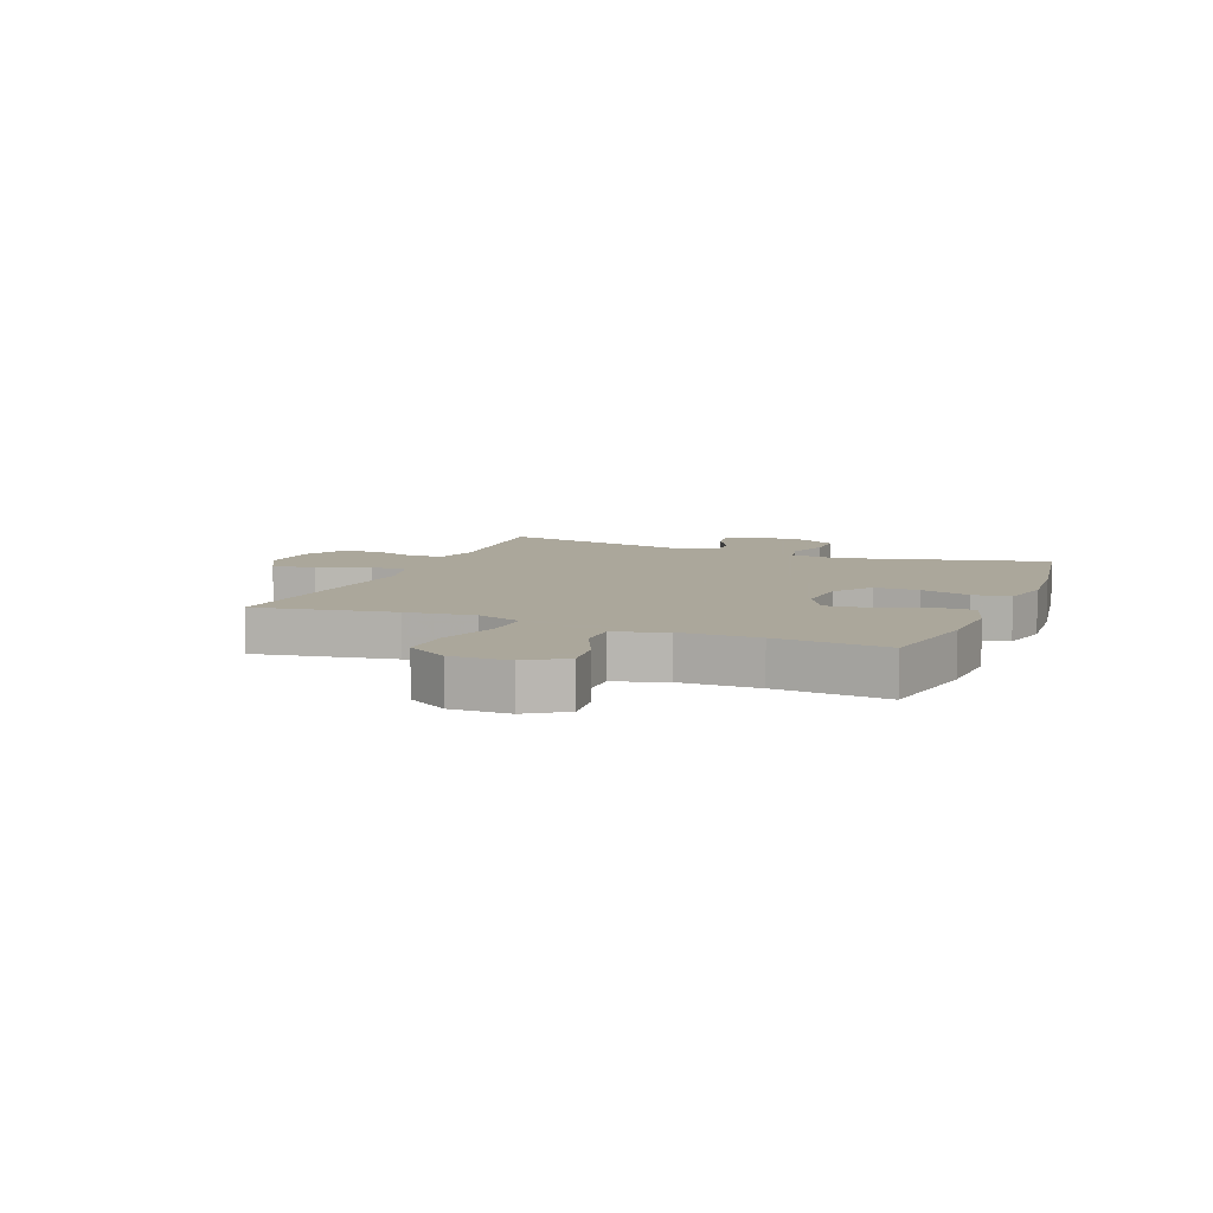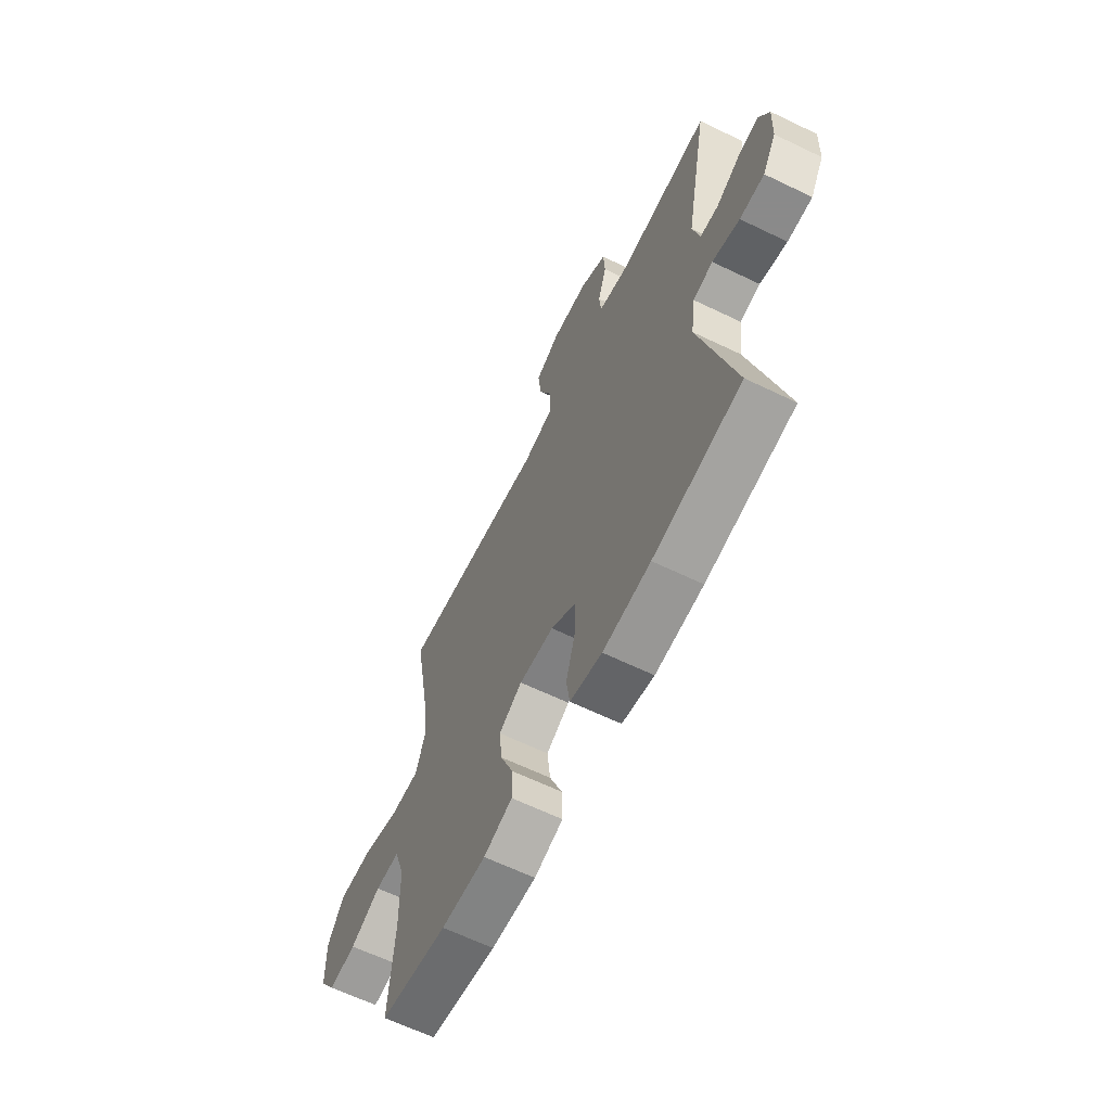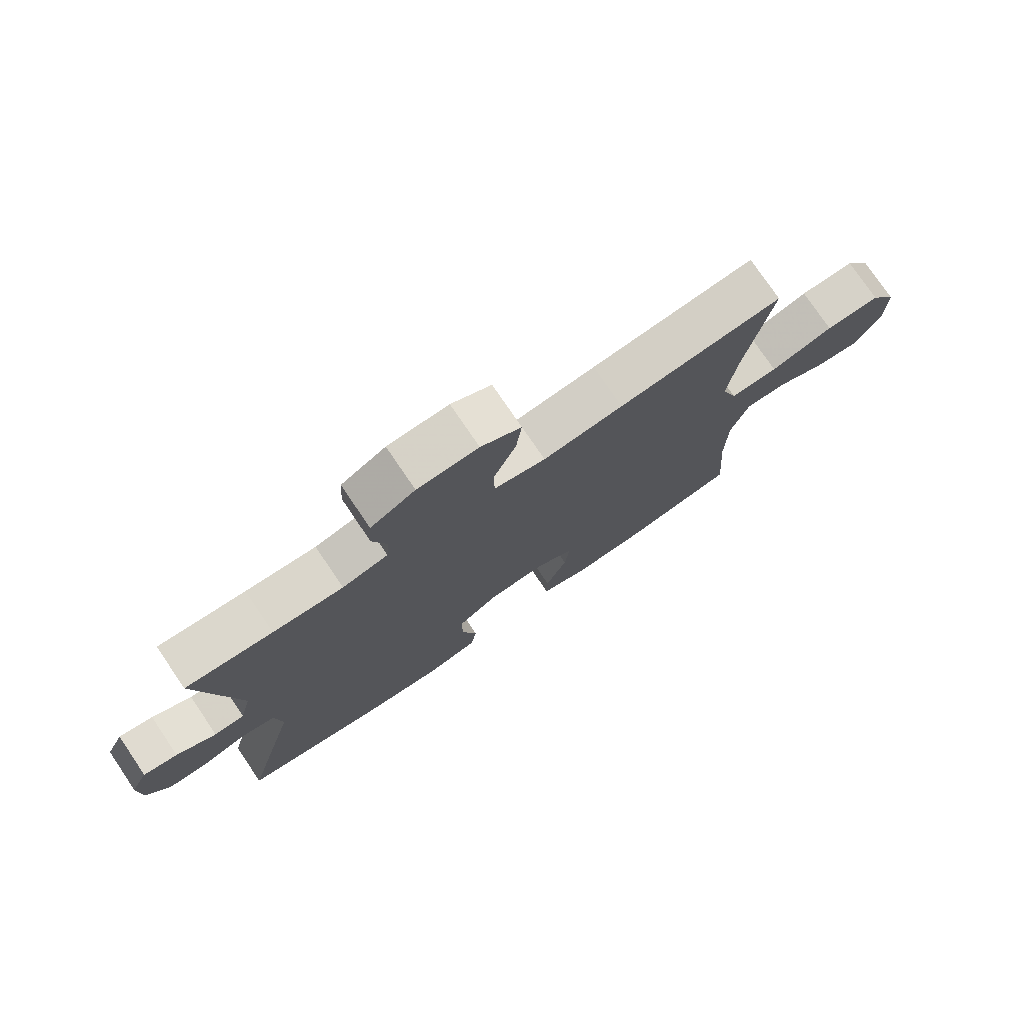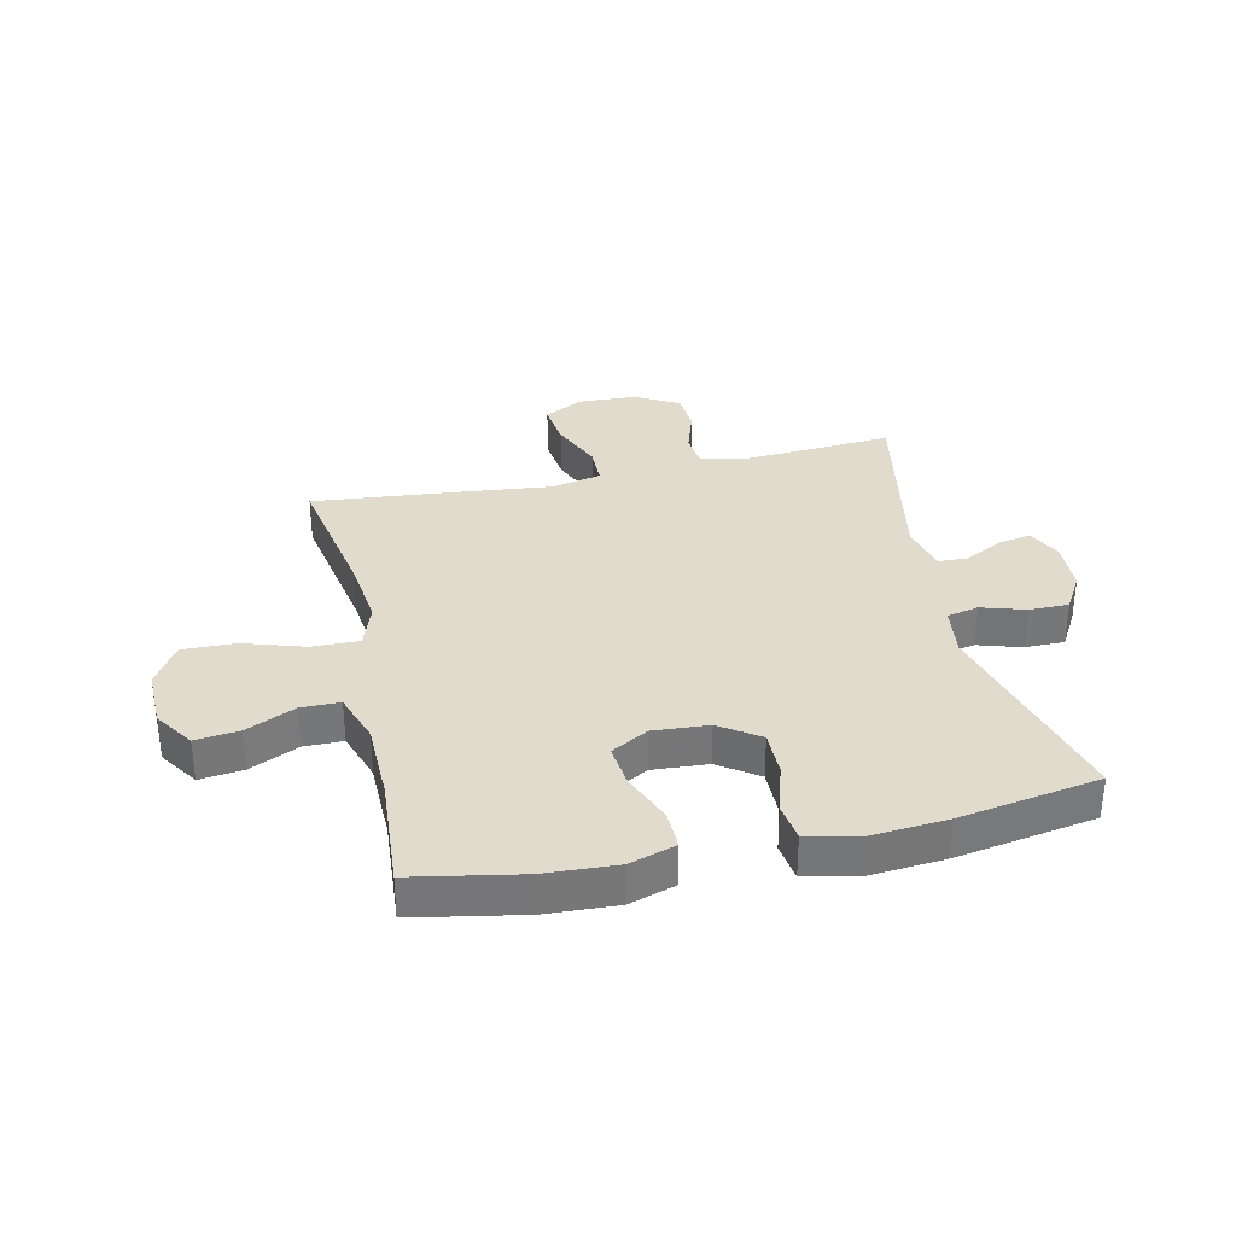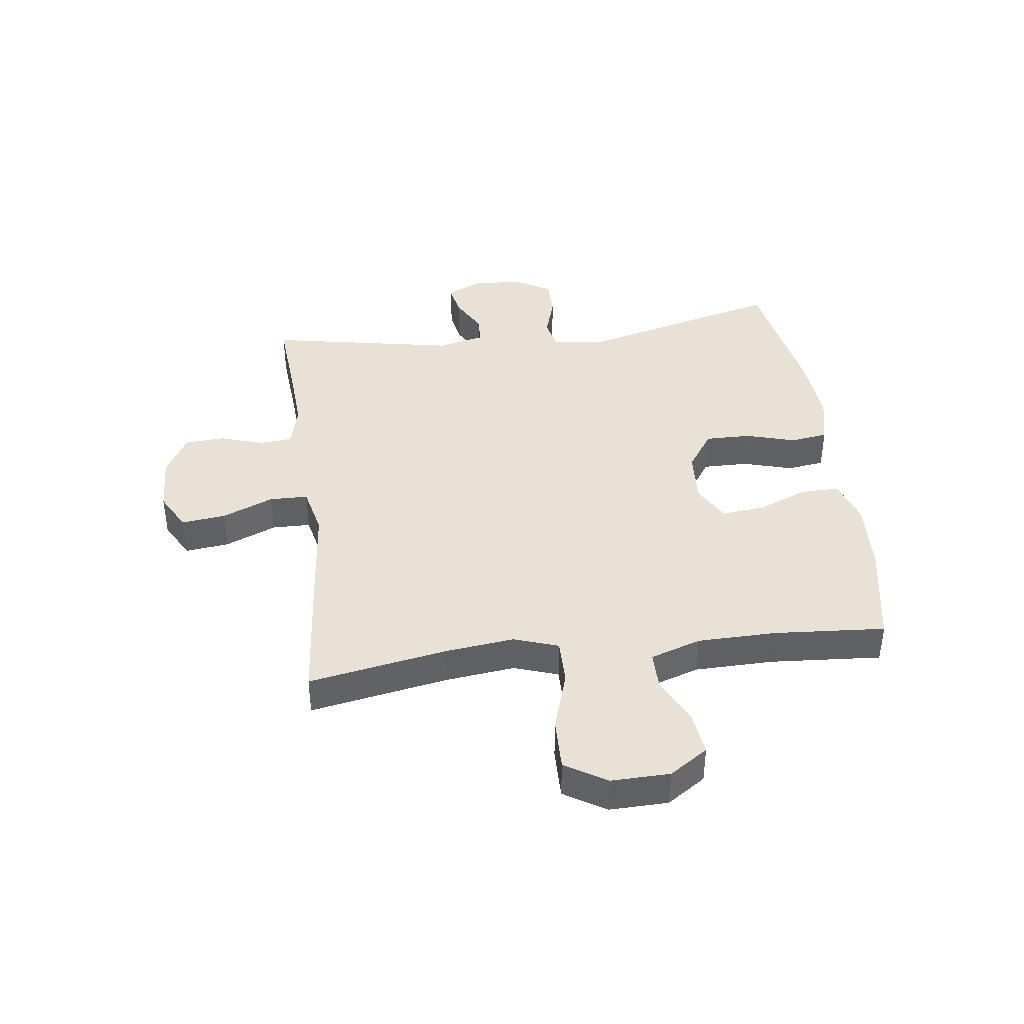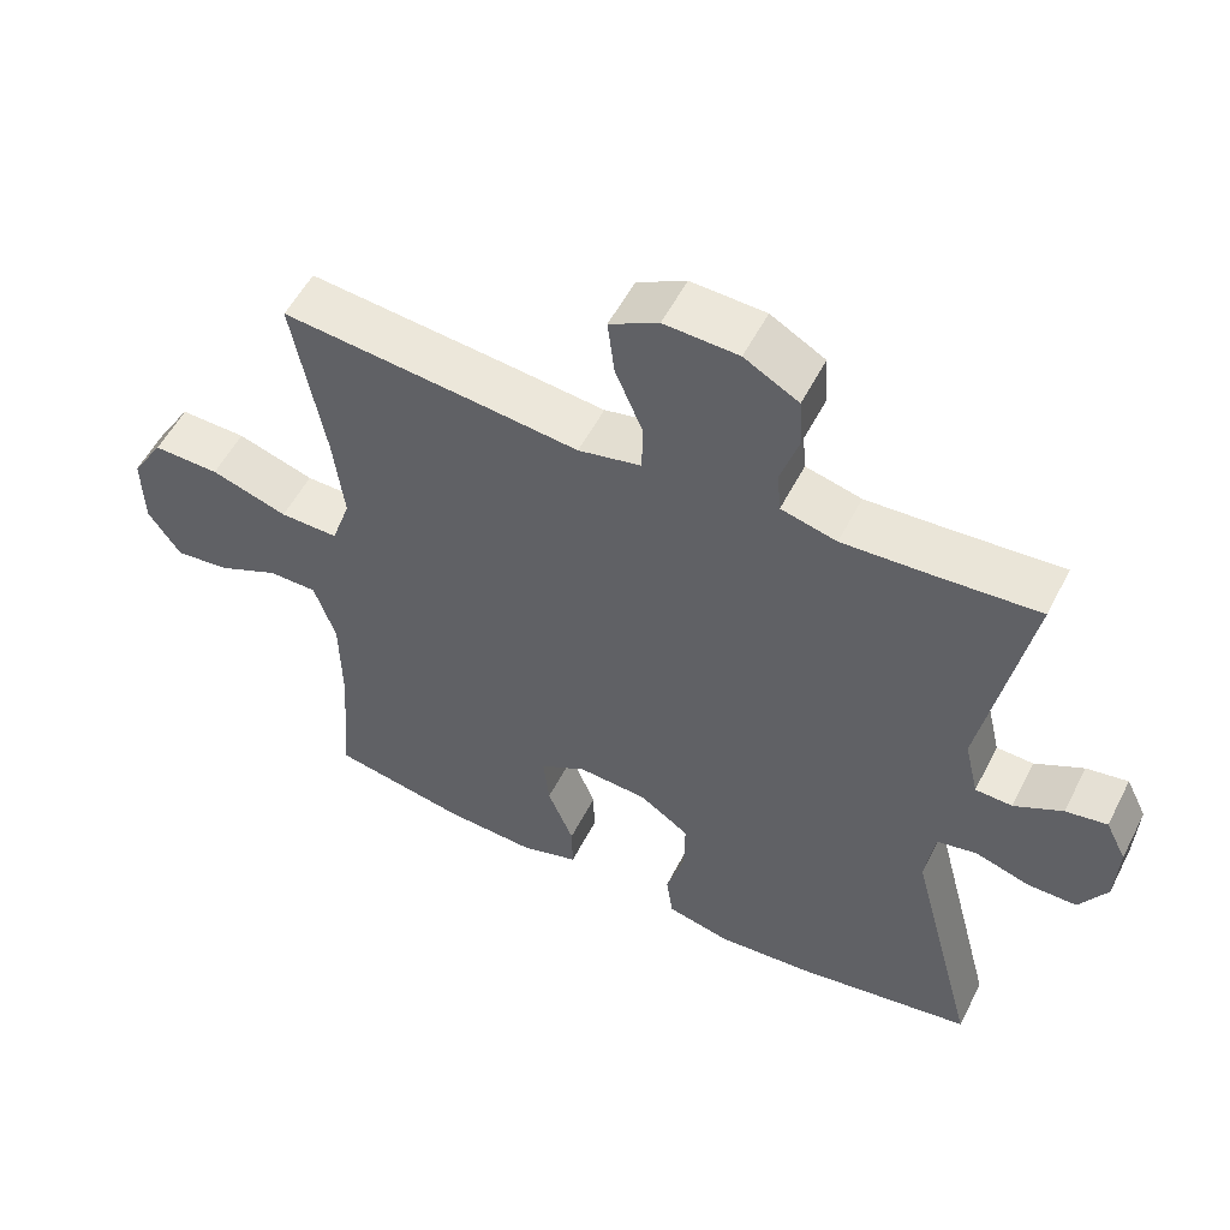
<metadata>
{"format":"obj","ext":"obj","renderer":"f3d","projection":"perspective","resolution":1024,"background":"white","views":[{"elev":8.2,"azim":112.1,"up":"+Y"},{"elev":-63.6,"azim":-116.0,"up":"+Z"},{"elev":76.4,"azim":-34.1,"up":"+Z"},{"elev":33.3,"azim":167.5,"up":"+Y"},{"elev":40.4,"azim":82.6,"up":"+Y"},{"elev":54.6,"azim":-153.2,"up":"+Z"}]}
</metadata>
<code>
v 0.5 0.07 -0.5
v 0.317 0.07 -0.534
v 0.195 0.07 -0.54
v 0.117 0.07 -0.515
v 0.118 0.07 -0.449
v 0.153 0.07 -0.363
v 0.161 0.07 -0.289
v 0.098 0.07 -0.253
v 0.004 0.07 -0.259
v -0.063 0.07 -0.305
v -0.062 0.07 -0.383
v -0.037 0.07 -0.468
v -0.046 0.07 -0.532
v -0.133 0.07 -0.552
v -0.262 0.07 -0.541
v -0.5 0.07 -0.5
v -0.408 0.07 -0.146
v -0.42 0.07 -0.059
v -0.474 0.07 -0.047
v -0.548 0.07 -0.07
v -0.615 0.07 -0.07
v -0.652 0.07 -0.007
v -0.656 0.07 0.081
v -0.628 0.07 0.138
v -0.572 0.07 0.128
v -0.507 0.07 0.093
v -0.457 0.07 0.095
v -0.438 0.07 0.176
v -0.5 0.07 0.5
v -0.357 0.07 0.489
v -0.242 0.07 0.482
v -0.167 0.07 0.501
v -0.162 0.07 0.557
v -0.186 0.07 0.632
v -0.182 0.07 0.7
v -0.109 0.07 0.741
v -0.009 0.07 0.745
v 0.057 0.07 0.709
v 0.048 0.07 0.633
v 0.011 0.07 0.545
v 0.012 0.07 0.479
v 0.097 0.07 0.46
v 0.229 0.07 0.474
v 0.5 0.07 0.5
v 0.457 0.07 0.262
v 0.443 0.07 0.143
v 0.469 0.07 0.067
v 0.548 0.07 0.068
v 0.652 0.07 0.101
v 0.742 0.07 0.103
v 0.786 0.07 0.032
v 0.784 0.07 -0.069
v 0.74 0.07 -0.135
v 0.666 0.07 -0.126
v 0.583 0.07 -0.087
v 0.517 0.07 -0.087
v 0.488 0.07 -0.174
v 0.486 0.07 -0.309
v 0.5 0 -0.5
v 0.317 0 -0.534
v 0.195 0 -0.54
v 0.117 0 -0.515
v 0.118 0 -0.449
v 0.153 0 -0.363
v 0.161 0 -0.289
v 0.098 0 -0.253
v 0.004 0 -0.259
v -0.063 0 -0.305
v -0.062 0 -0.383
v -0.037 0 -0.468
v -0.046 0 -0.532
v -0.133 0 -0.552
v -0.262 0 -0.541
v -0.5 0 -0.5
v -0.408 0 -0.146
v -0.42 0 -0.059
v -0.474 0 -0.047
v -0.548 0 -0.07
v -0.615 0 -0.07
v -0.652 0 -0.007
v -0.656 0 0.081
v -0.628 0 0.138
v -0.572 0 0.128
v -0.507 0 0.093
v -0.457 0 0.095
v -0.438 0 0.176
v -0.5 0 0.5
v -0.357 0 0.489
v -0.242 0 0.482
v -0.167 0 0.501
v -0.162 0 0.557
v -0.186 0 0.632
v -0.182 0 0.7
v -0.109 0 0.741
v -0.009 0 0.745
v 0.057 0 0.709
v 0.048 0 0.633
v 0.011 0 0.545
v 0.012 0 0.479
v 0.097 0 0.46
v 0.229 0 0.474
v 0.5 0 0.5
v 0.457 0 0.262
v 0.443 0 0.143
v 0.469 0 0.067
v 0.548 0 0.068
v 0.652 0 0.101
v 0.742 0 0.103
v 0.786 0 0.032
v 0.784 0 -0.069
v 0.74 0 -0.135
v 0.666 0 -0.126
v 0.583 0 -0.087
v 0.517 0 -0.087
v 0.488 0 -0.174
v 0.486 0 -0.309
f 52 53 54 55
f 52 55 56
f 51 52 56
f 48 49 50 51
f 47 48 51 56
f 46 47 56 57
f 42 43 44 45
f 41 42 45 46
f 37 38 39 40
f 37 40 41
f 36 37 41
f 33 34 35 36
f 32 33 36 41
f 31 32 41 46
f 28 29 30
f 27 28 30 31
f 23 24 25 26
f 23 26 27
f 22 23 27
f 19 20 21 22
f 18 19 22 27
f 14 15 16 17
f 14 17 18
f 11 12 13 14
f 10 11 14 18
f 9 10 18 27
f 3 4 5 6
f 3 6 7
f 58 1 2 3
f 58 3 7
f 57 58 7 8
f 27 31 46 57
f 8 9 27 57
f 113 112 111 110
f 114 113 110
f 114 110 109
f 109 108 107 106
f 114 109 106 105
f 115 114 105 104
f 103 102 101 100
f 104 103 100 99
f 98 97 96 95
f 99 98 95
f 99 95 94
f 94 93 92 91
f 99 94 91 90
f 104 99 90 89
f 88 87 86
f 89 88 86 85
f 84 83 82 81
f 85 84 81
f 85 81 80
f 80 79 78 77
f 85 80 77 76
f 75 74 73 72
f 76 75 72
f 72 71 70 69
f 76 72 69 68
f 85 76 68 67
f 64 63 62 61
f 65 64 61
f 61 60 59 116
f 65 61 116
f 66 65 116 115
f 115 104 89 85
f 115 85 67 66
f 1 59 60 2
f 2 60 61 3
f 3 61 62 4
f 4 62 63 5
f 5 63 64 6
f 6 64 65 7
f 7 65 66 8
f 8 66 67 9
f 9 67 68 10
f 10 68 69 11
f 11 69 70 12
f 12 70 71 13
f 13 71 72 14
f 14 72 73 15
f 15 73 74 16
f 16 74 75 17
f 17 75 76 18
f 18 76 77 19
f 19 77 78 20
f 20 78 79 21
f 21 79 80 22
f 22 80 81 23
f 23 81 82 24
f 24 82 83 25
f 25 83 84 26
f 26 84 85 27
f 27 85 86 28
f 28 86 87 29
f 29 87 88 30
f 30 88 89 31
f 31 89 90 32
f 32 90 91 33
f 33 91 92 34
f 34 92 93 35
f 35 93 94 36
f 36 94 95 37
f 37 95 96 38
f 38 96 97 39
f 39 97 98 40
f 40 98 99 41
f 41 99 100 42
f 42 100 101 43
f 43 101 102 44
f 44 102 103 45
f 45 103 104 46
f 46 104 105 47
f 47 105 106 48
f 48 106 107 49
f 49 107 108 50
f 50 108 109 51
f 51 109 110 52
f 52 110 111 53
f 53 111 112 54
f 54 112 113 55
f 55 113 114 56
f 56 114 115 57
f 57 115 116 58
f 58 116 59 1

</code>
